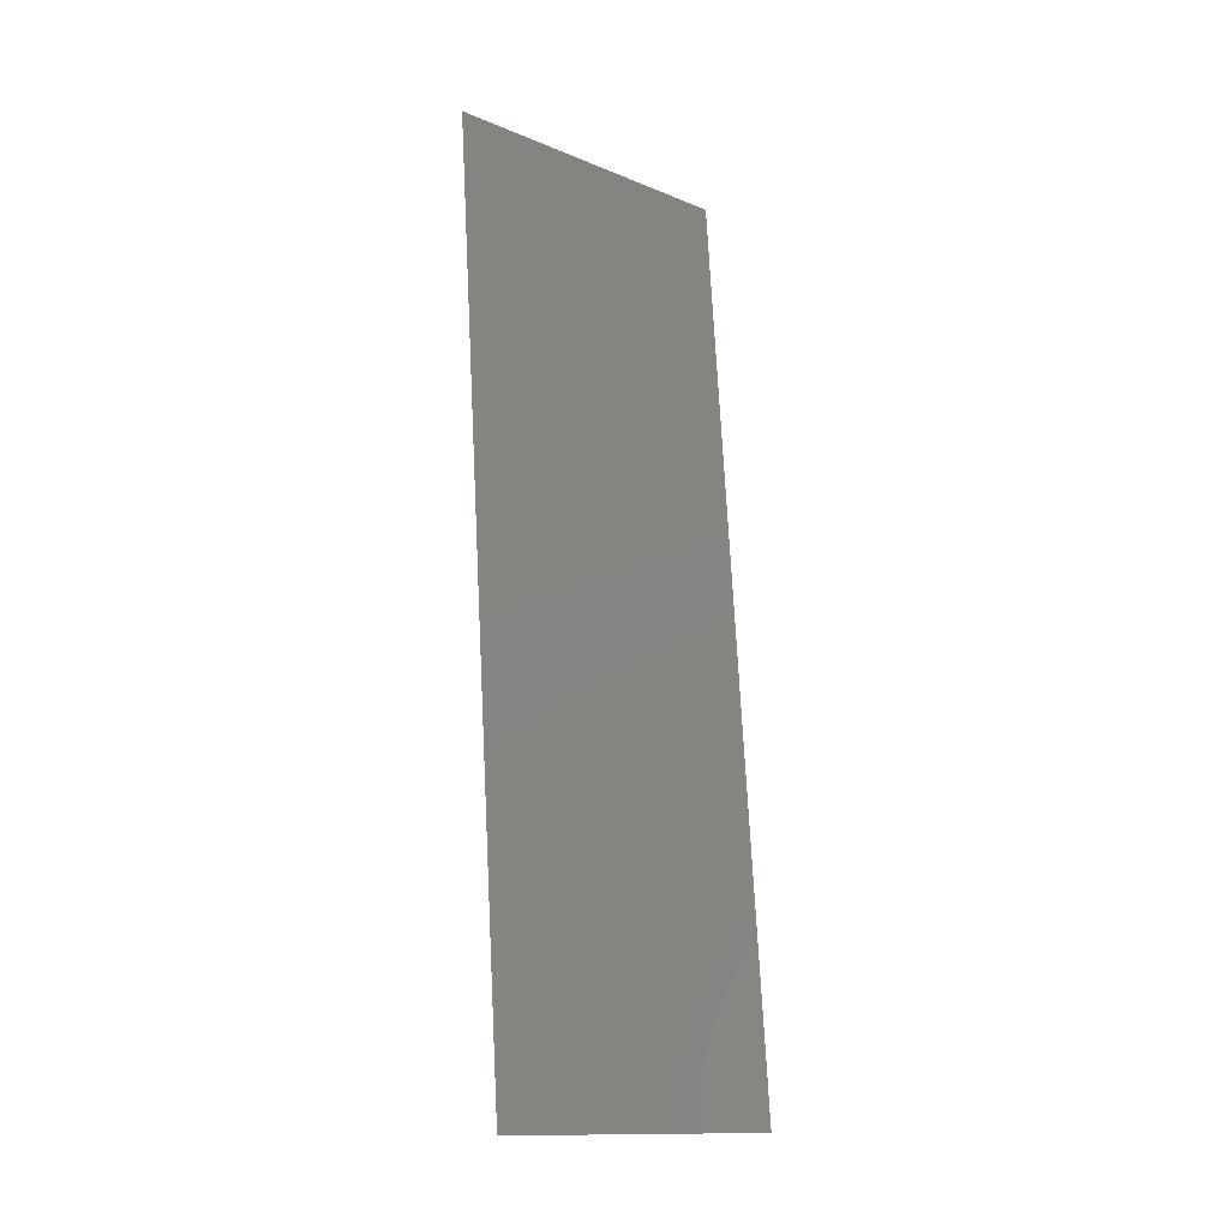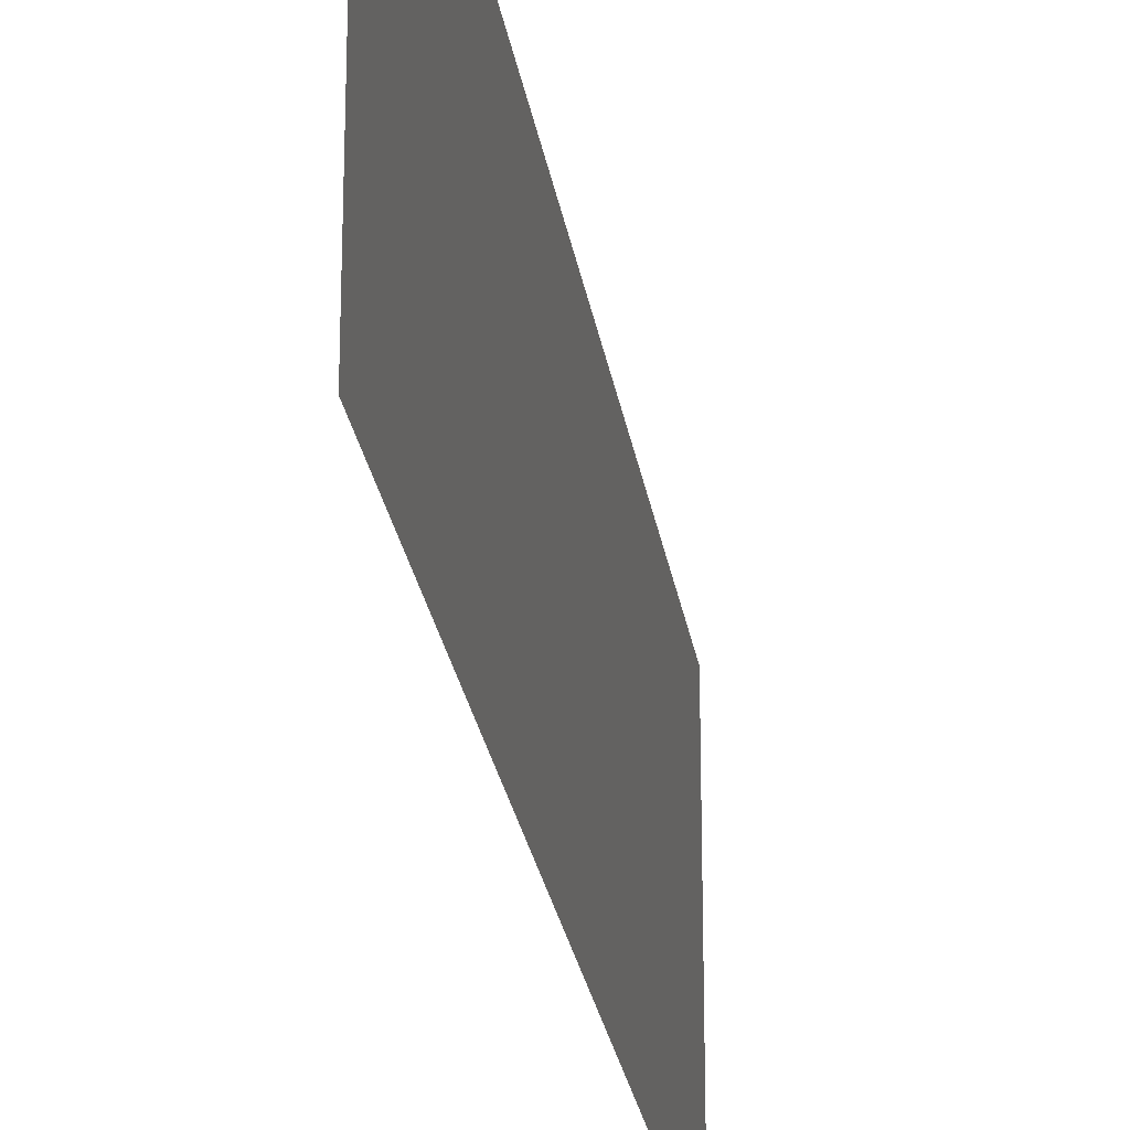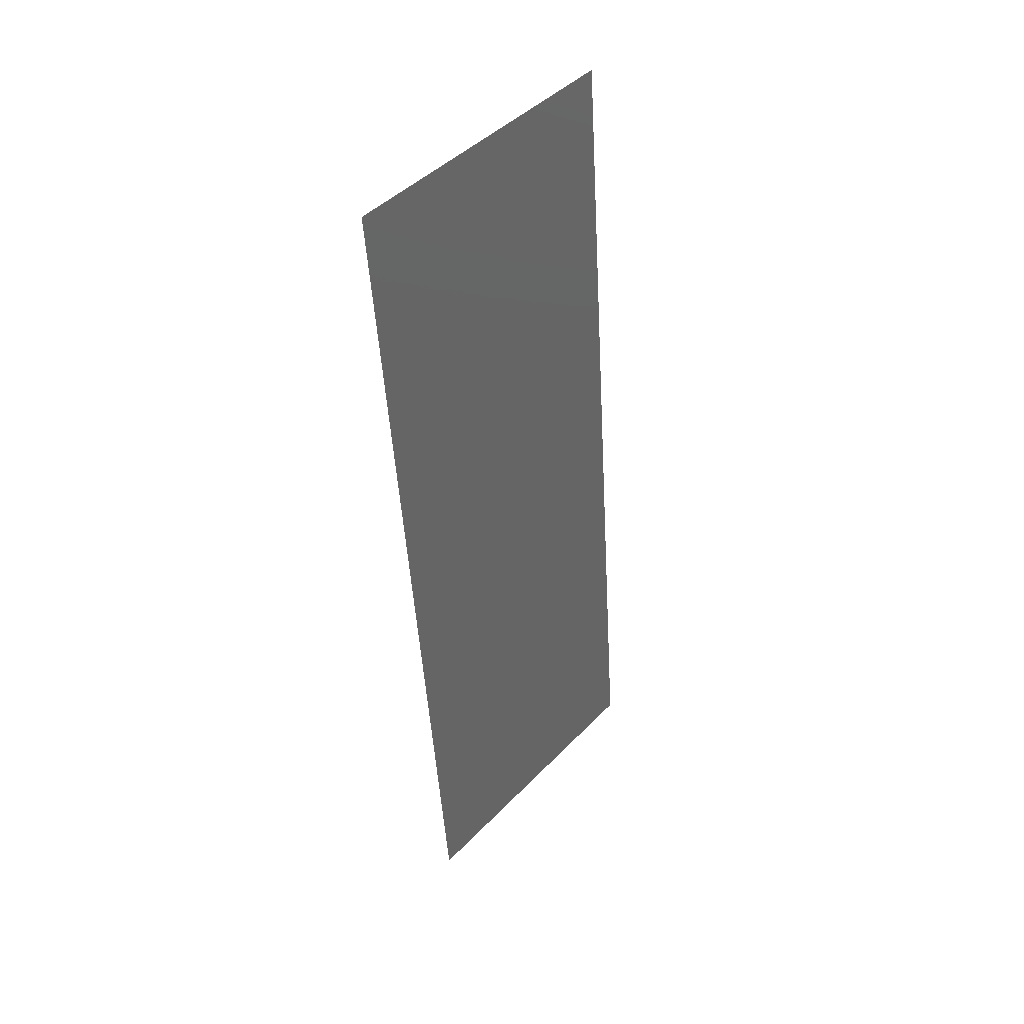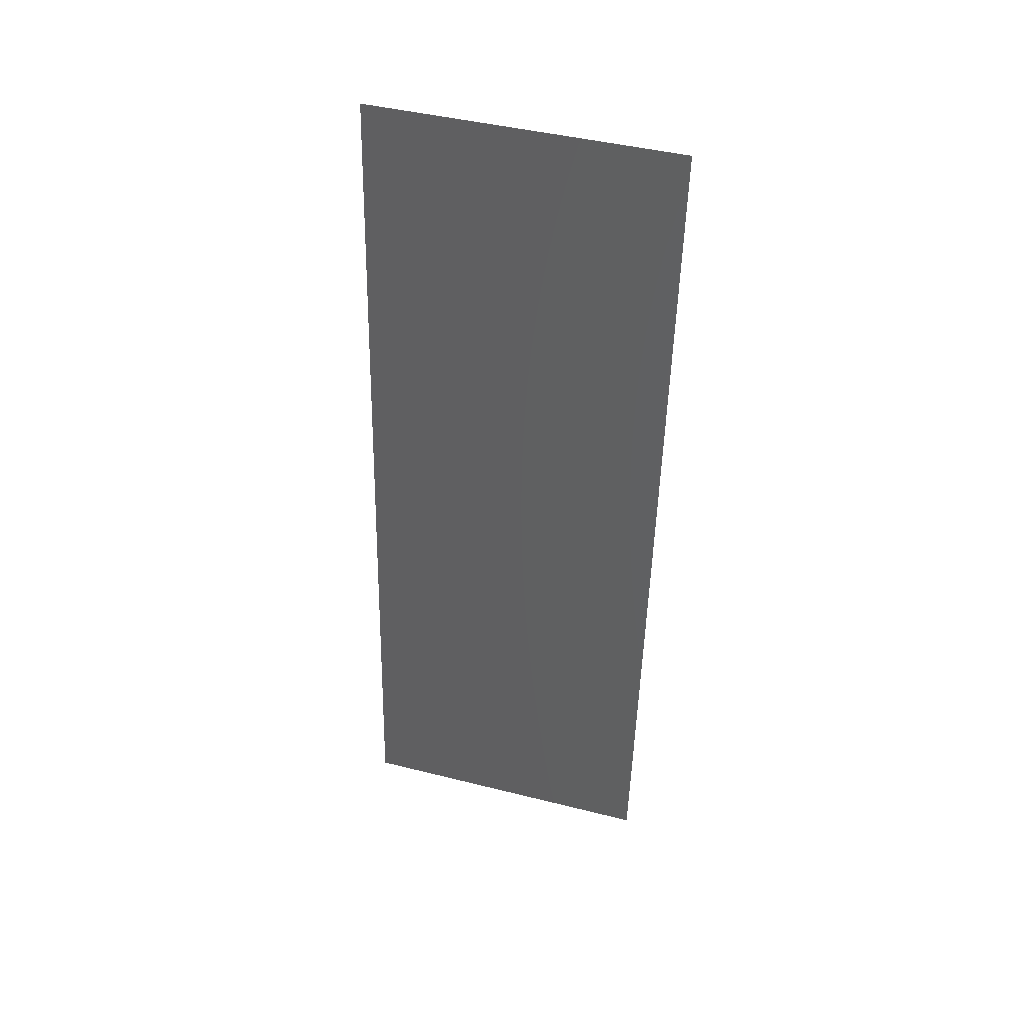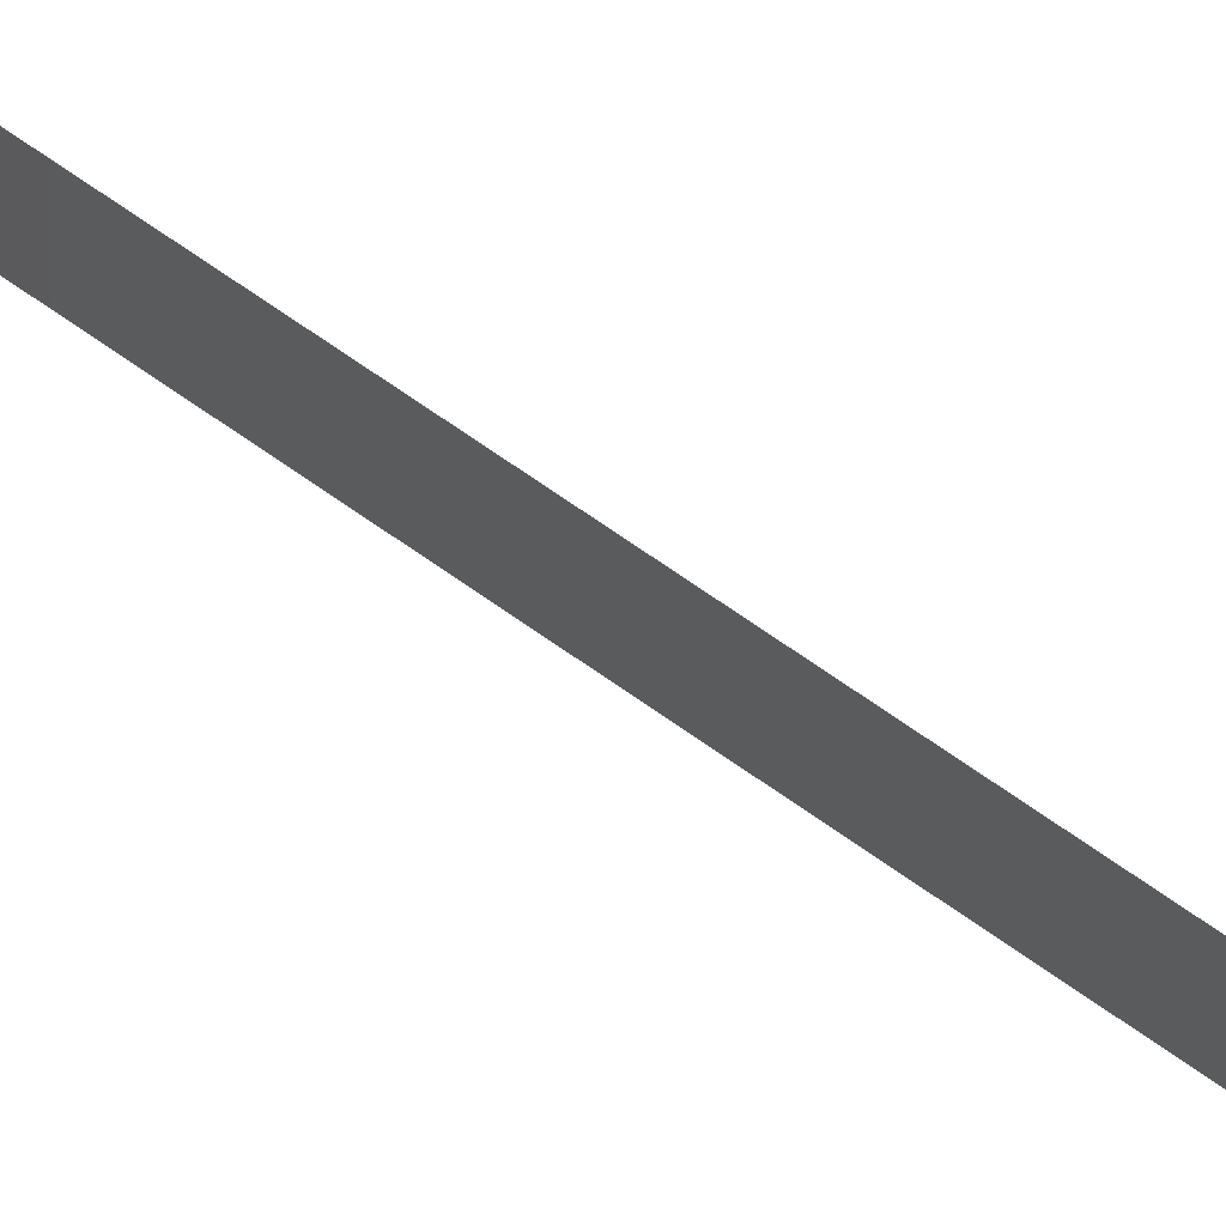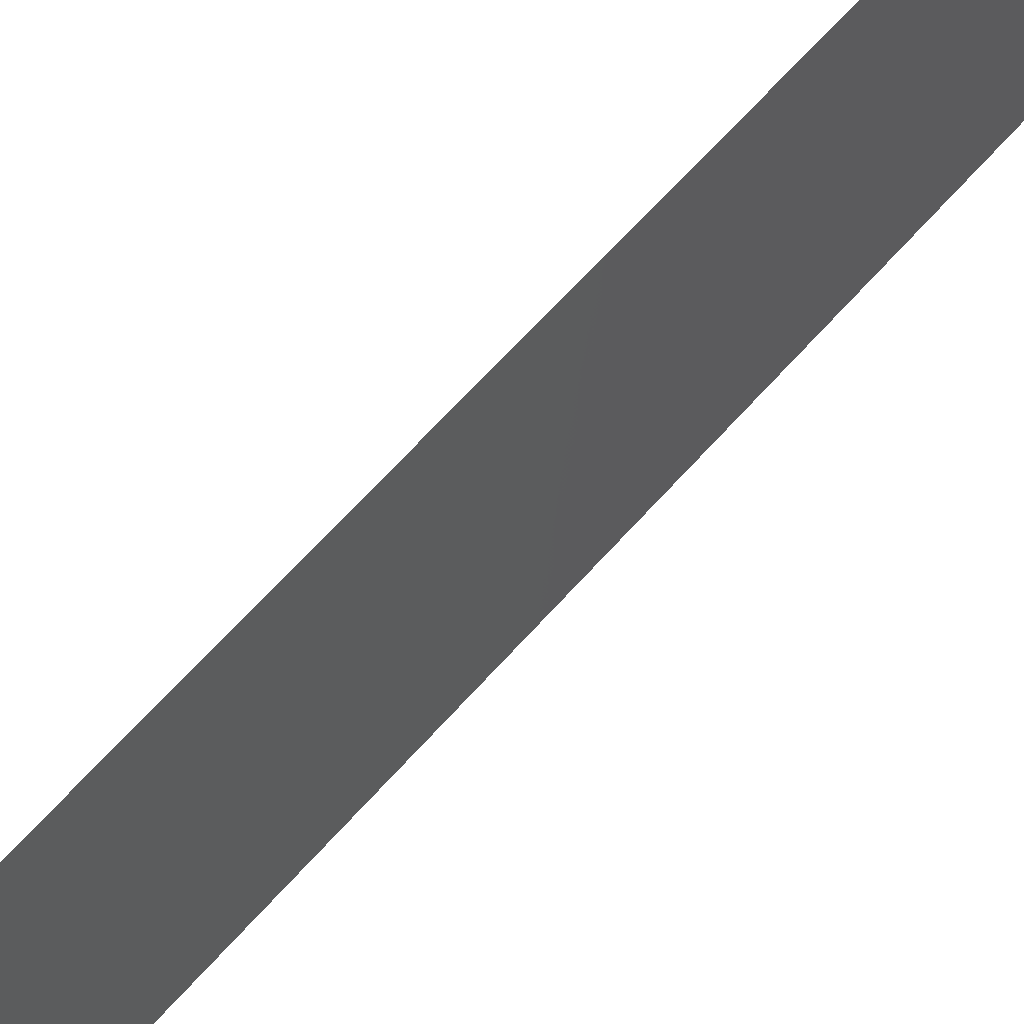
<metadata>
{"format":"stl","ext":"stl","renderer":"f3d","projection":"perspective","resolution":1024,"background":"white","views":[{"elev":-13.5,"azim":-132.6,"up":"+Y"},{"elev":-25.4,"azim":4.2,"up":"+Z"},{"elev":45.0,"azim":-139.5,"up":"+Y"},{"elev":44.1,"azim":-73.6,"up":"+Y"},{"elev":79.8,"azim":-60.4,"up":"+Z"},{"elev":64.9,"azim":-142.8,"up":"+Z"}]}
</metadata>
<code>
# stl→obj: 19 verts, 22 faces
v 0.008879 0.01153 0
v 0.008659 0.008647 0.01166
v 0.008 0 0
v 0.01152 0.04612 0.02
v 0.01173 0.049 0.008343
v 0.01239 0.05765 0.02
v 0.01239 0.05765 0.01
v 0.01239 0.05765 0
v 0.008 0 0.01
v 0.008 0 0.02
v 0.008879 0.01153 0.02
v 0.01152 0.04612 0
v 0.01064 0.03459 0
v 0.0102 0.02882 0.01
v 0.009758 0.02306 0
v 0.009355 0.01778 0.01028
v 0.01064 0.03459 0.02
v 0.01104 0.03987 0.009724
v 0.009758 0.02306 0.02
f 1 2 3
f 4 5 6
f 7 5 8
f 9 2 10
f 10 2 11
f 8 5 12
f 13 14 15
f 14 16 15
f 17 18 4
f 19 14 17
f 19 16 14
f 13 18 14
f 15 16 1
f 14 18 17
f 12 18 13
f 11 16 19
f 16 2 1
f 18 5 4
f 12 5 18
f 11 2 16
f 3 2 9
f 6 5 7

</code>
